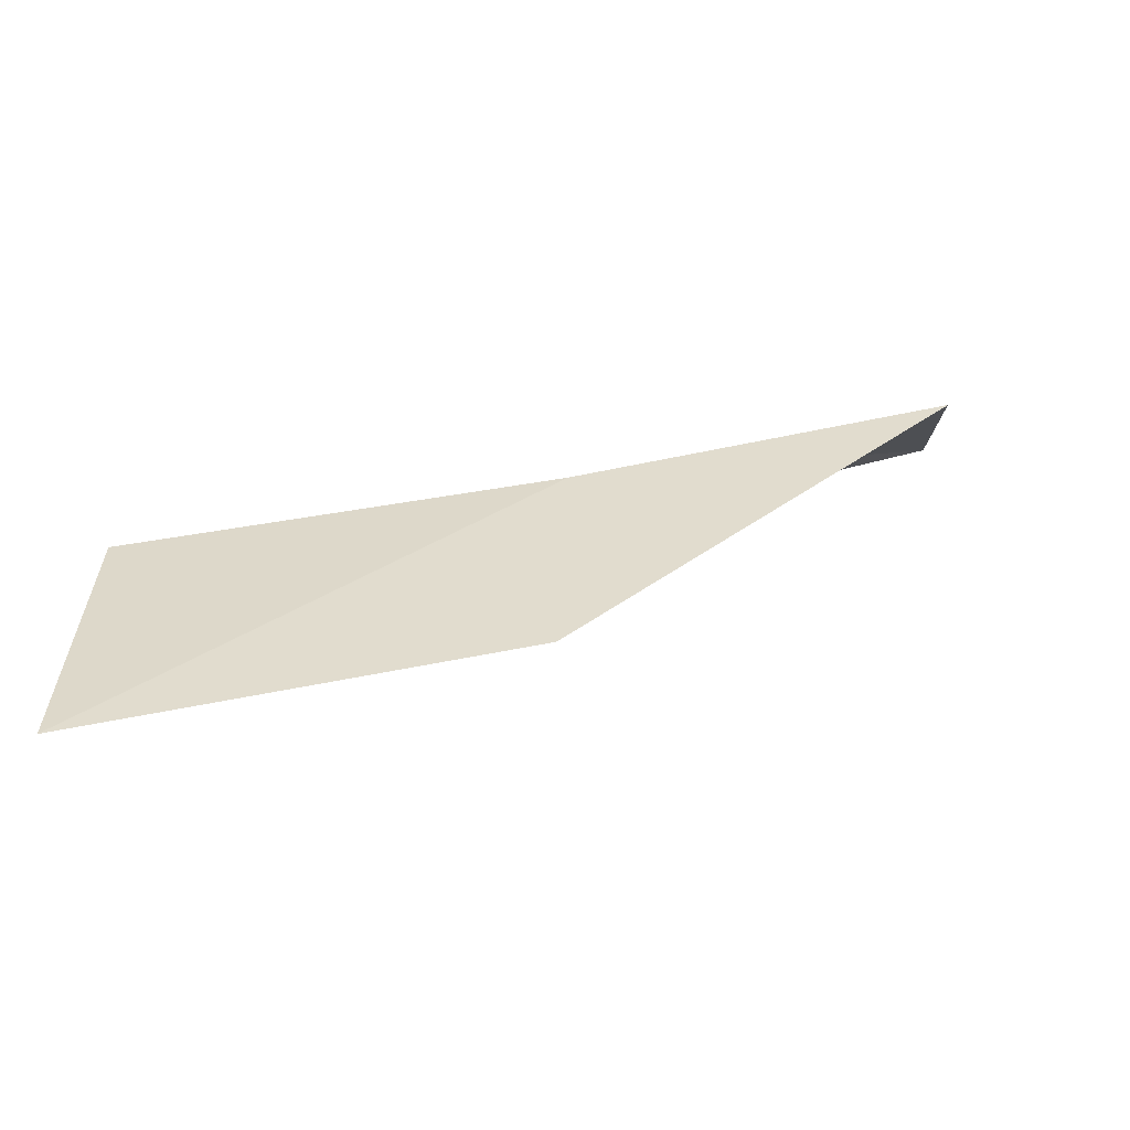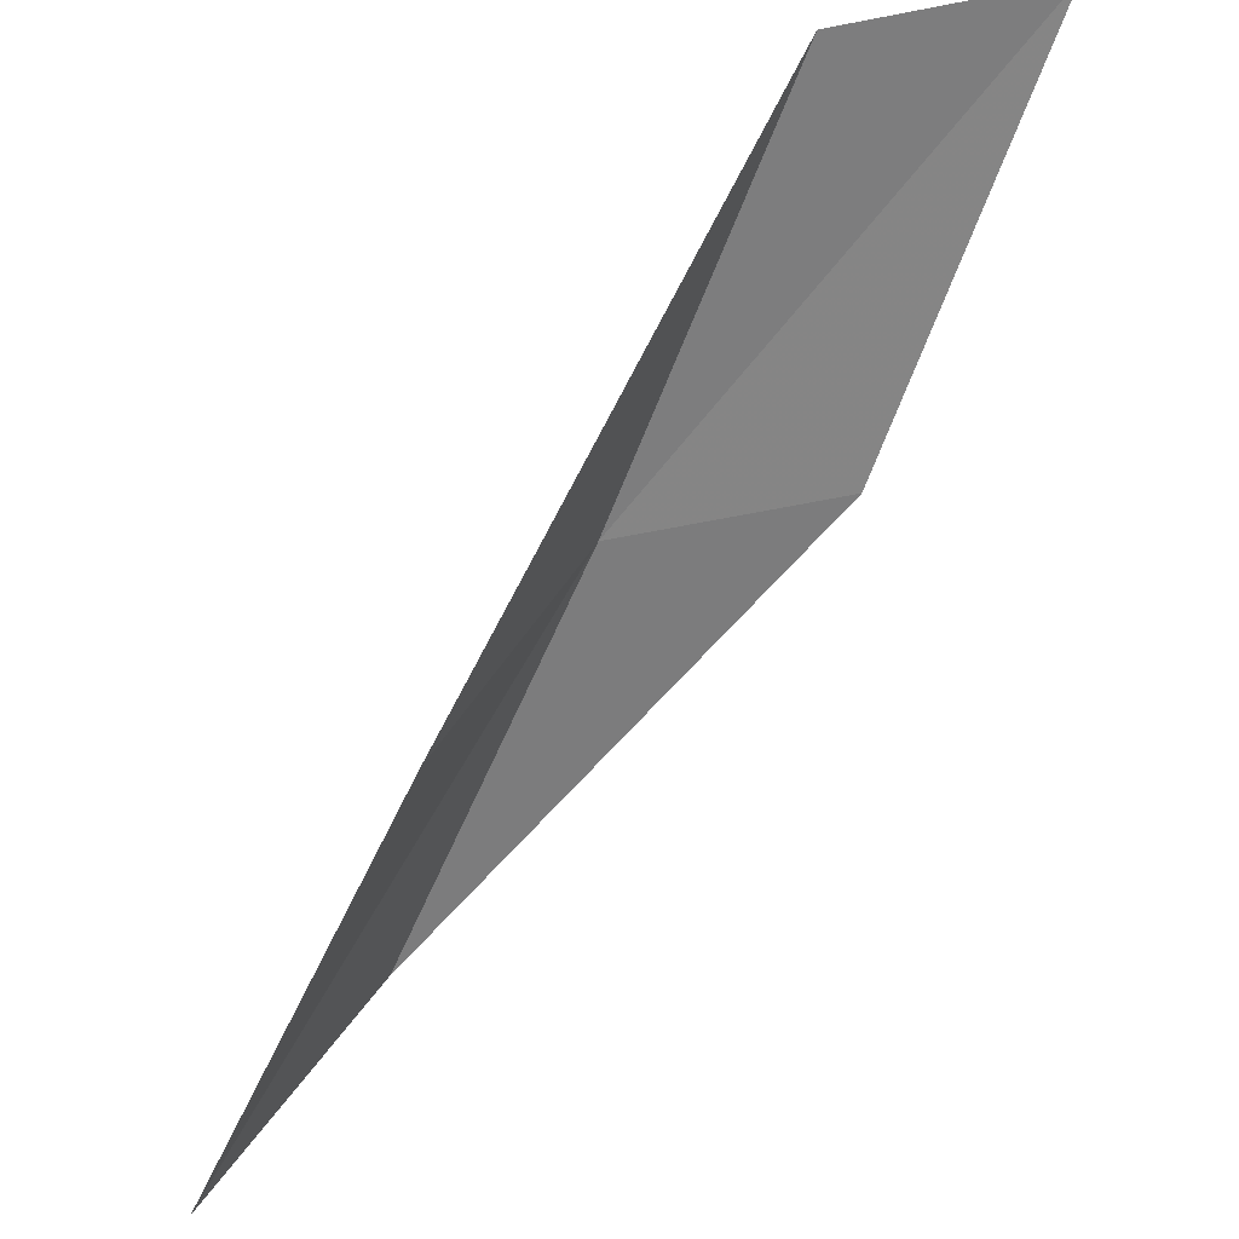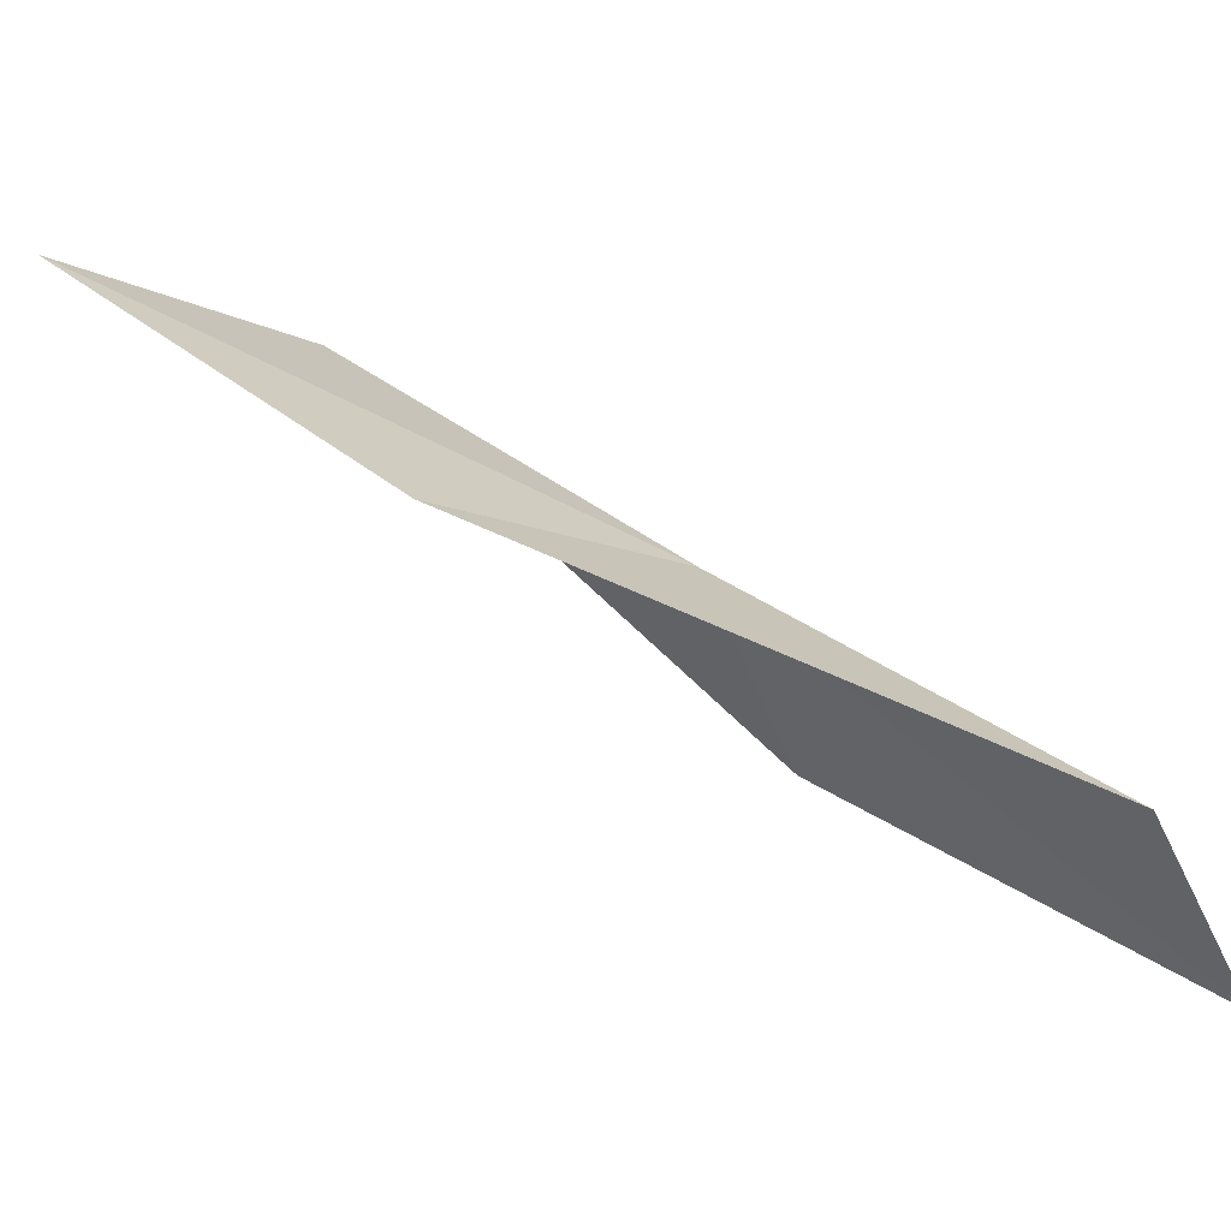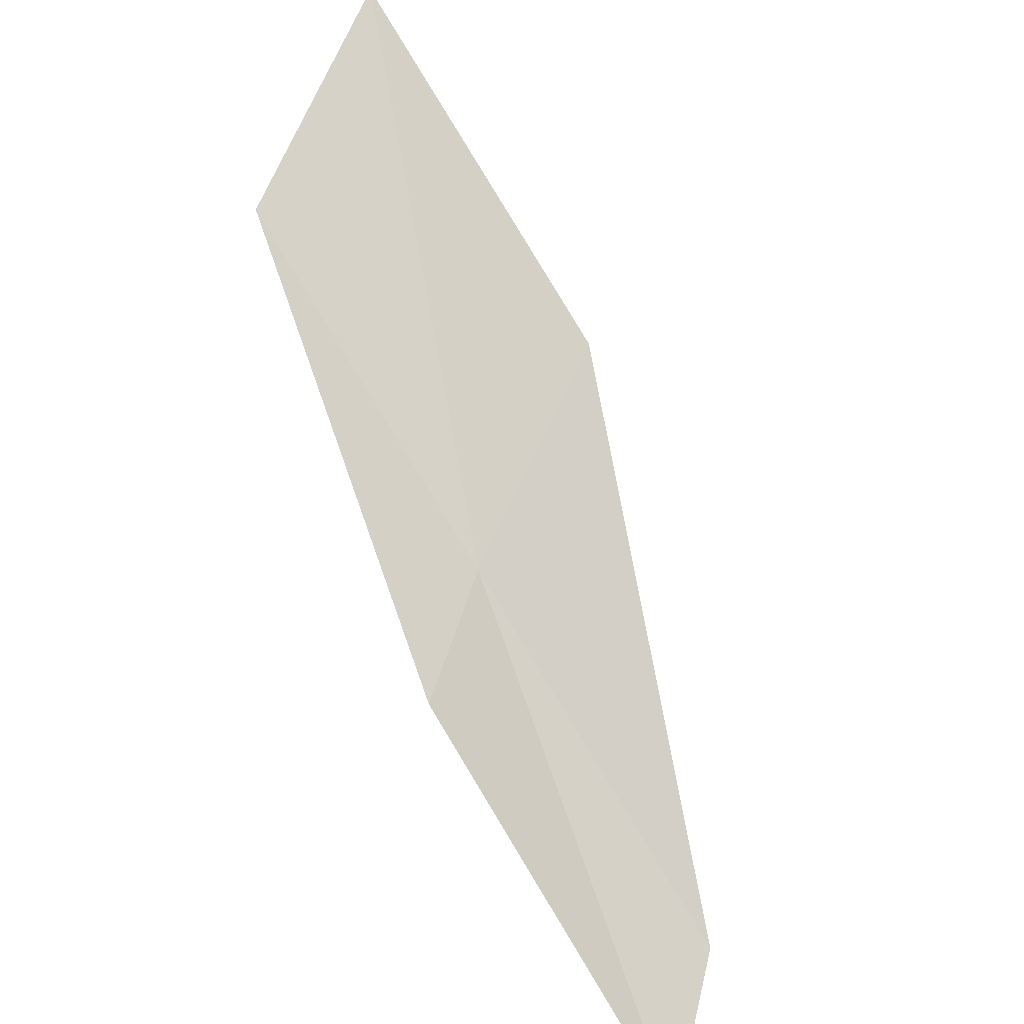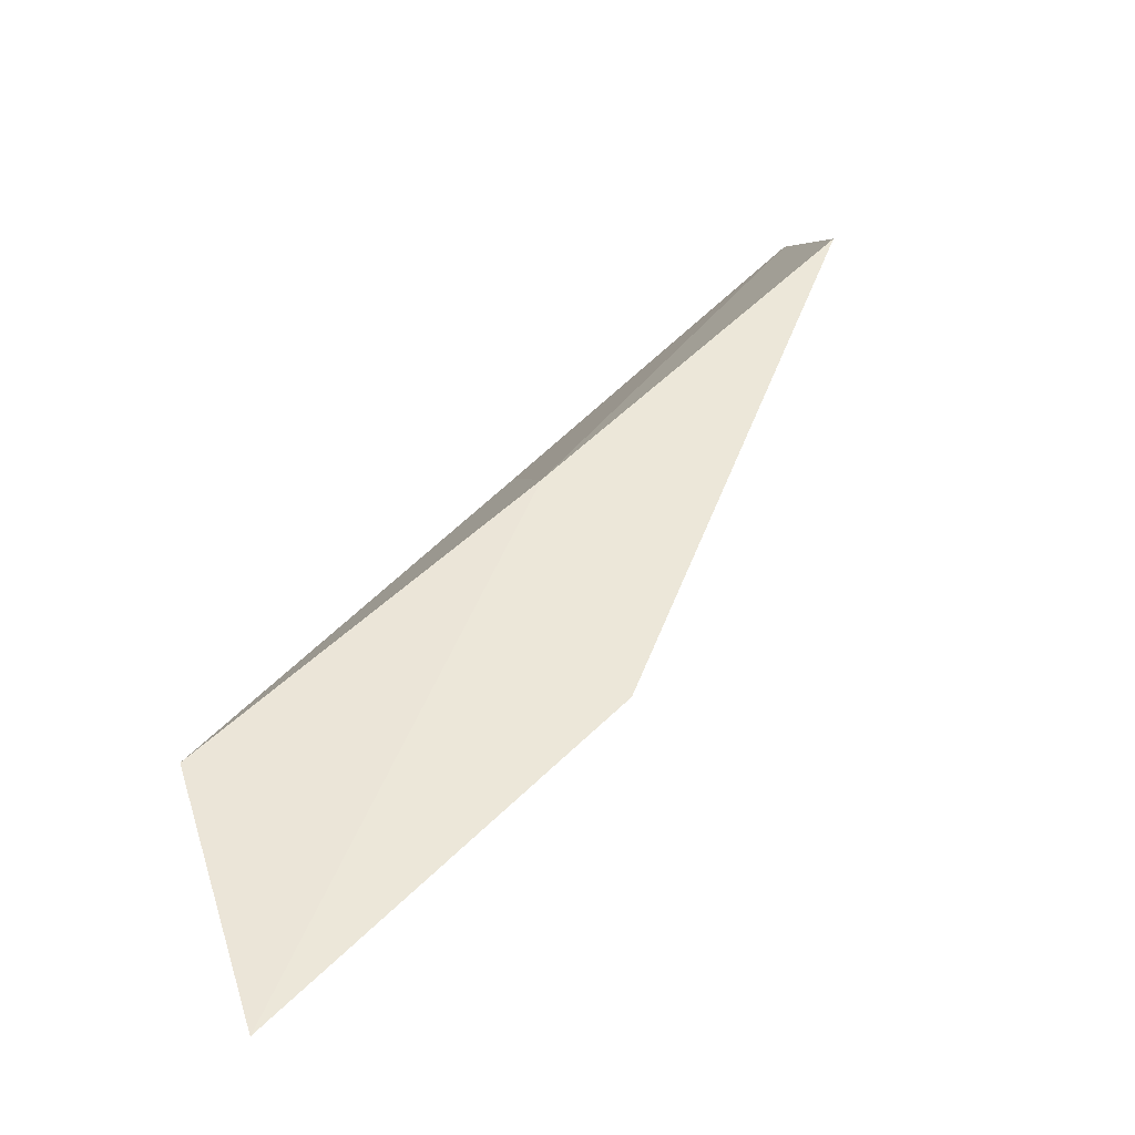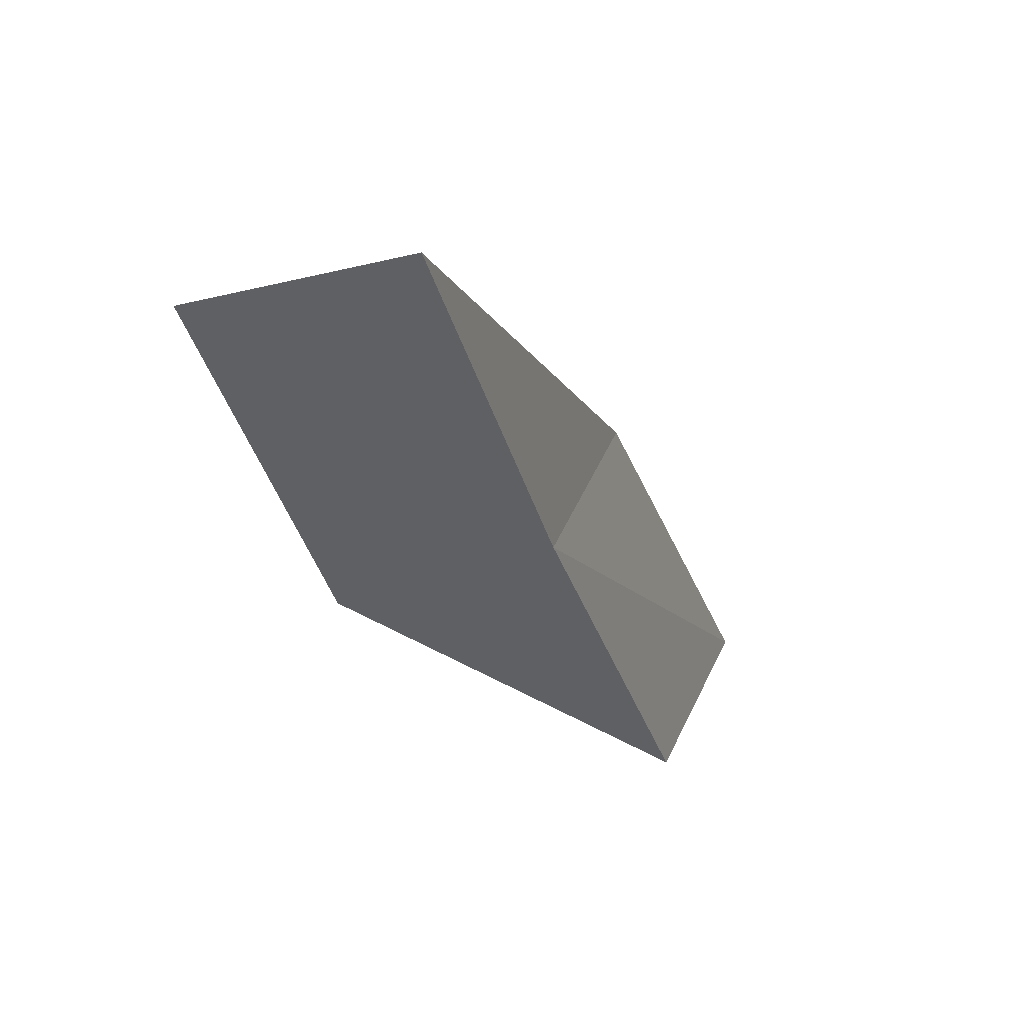
<metadata>
{"format":"obj","ext":"obj","renderer":"f3d","projection":"perspective","resolution":1024,"background":"white","views":[{"elev":51.4,"azim":-87.7,"up":"+Y"},{"elev":50.9,"azim":-77.6,"up":"+Z"},{"elev":16.1,"azim":-22.6,"up":"+Y"},{"elev":-78.9,"azim":-117.2,"up":"+Y"},{"elev":67.3,"azim":-108.0,"up":"+Y"},{"elev":26.5,"azim":86.7,"up":"+Z"}]}
</metadata>
<code>
v -43.76 -13.06 70.03
v -46.79 -12.07 70.03
v -41.16 -14.53 74.54
v -39.93 -16.77 74.54
v -42.59 -15.47 70.03
v -49.41 -10.18 65.53
v -46.3 -11.37 65.53
f 1 3 2
f 1 5 4
f 1 4 3
f 1 6 7
f 1 2 6
f 1 7 5

</code>
